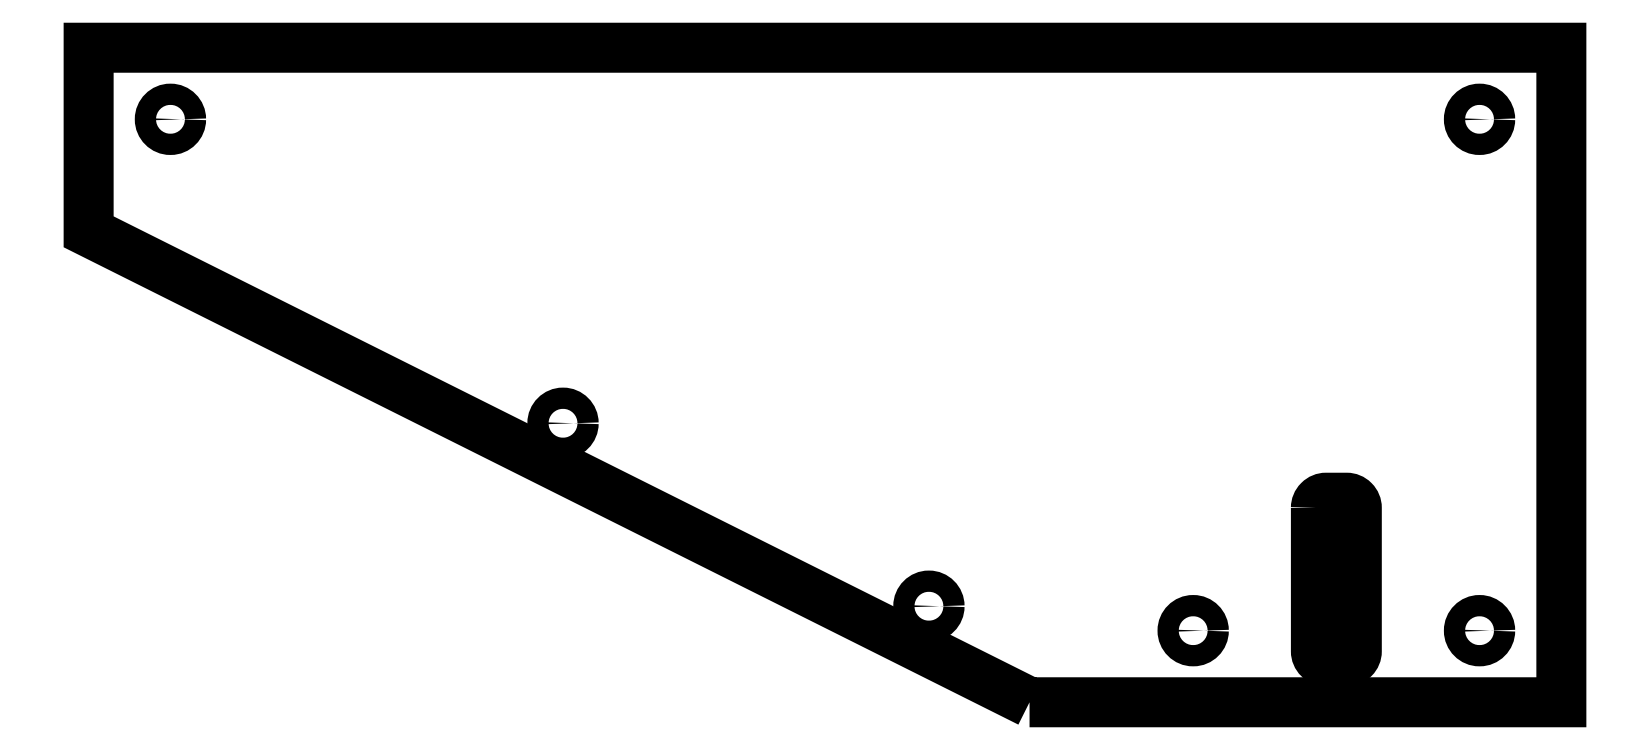
<metadata>
{"format":"dxf","ext":"dxf","renderer":"ezdxf+matplotlib","layout":"modelspace","background":"white","min_lineweight":24,"dpi":150}
</metadata>
<code>
0
SECTION
2
ENTITIES
0
CIRCLE
8
0
10
-74
20
52.13
30
0
40
0.13
210
0
220
-0
230
1
0
LWPOLYLINE
8
0
90
8
70
1
43
0
10
-60
20
47.37
10
-60
20
45.62
42
0.4142
10
-59.87
20
45.5
10
-59.63
20
45.5
42
0.4142
10
-59.5
20
45.62
10
-59.5
20
47.37
42
0.4142
10
-59.63
20
47.5
10
-59.87
20
47.5
42
0.4142
0
CIRCLE
8
0
10
-69.2
20
48.41
30
0
40
0.13
210
0
220
-0
230
1
0
CIRCLE
8
0
10
-64.73
20
46.17
30
0
40
0.13
210
0
220
-0
230
1
0
CIRCLE
8
0
10
-61.5
20
45.87
30
0
40
0.13
210
0
220
-0
230
1
0
CIRCLE
8
0
10
-58
20
45.87
30
0
40
0.13
210
0
220
-0
230
1
0
CIRCLE
8
0
10
-58
20
52.12
30
0
40
0.13
210
0
220
-0
230
1
0
LWPOLYLINE
8
0
90
5
70
1
43
0
10
-63.5
20
45
10
-75
20
50.75
10
-75
20
53
10
-57
20
53
10
-57
20
45
0
ENDSEC
0
EOF

</code>
